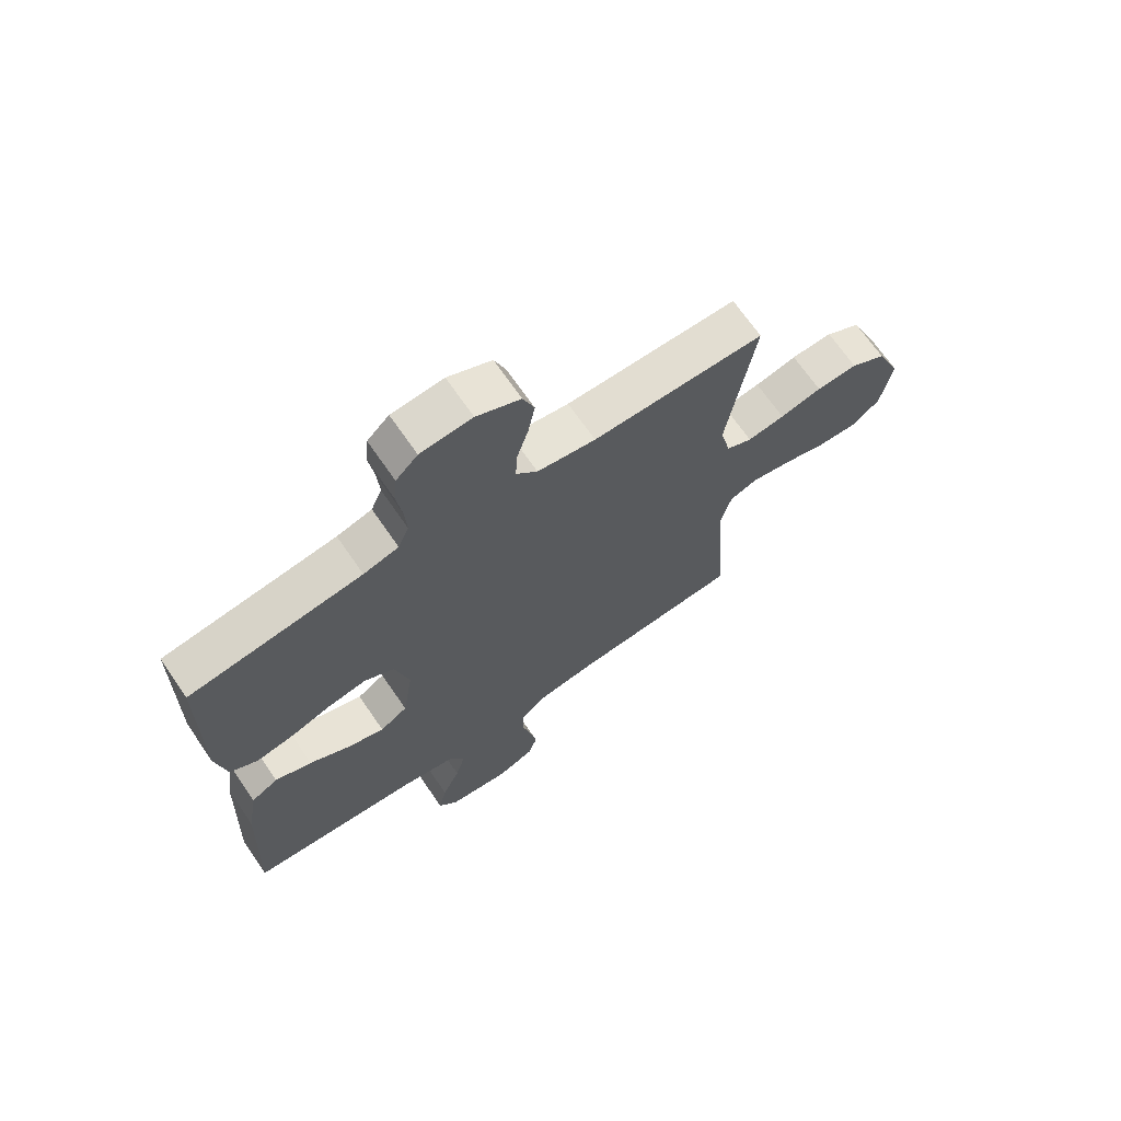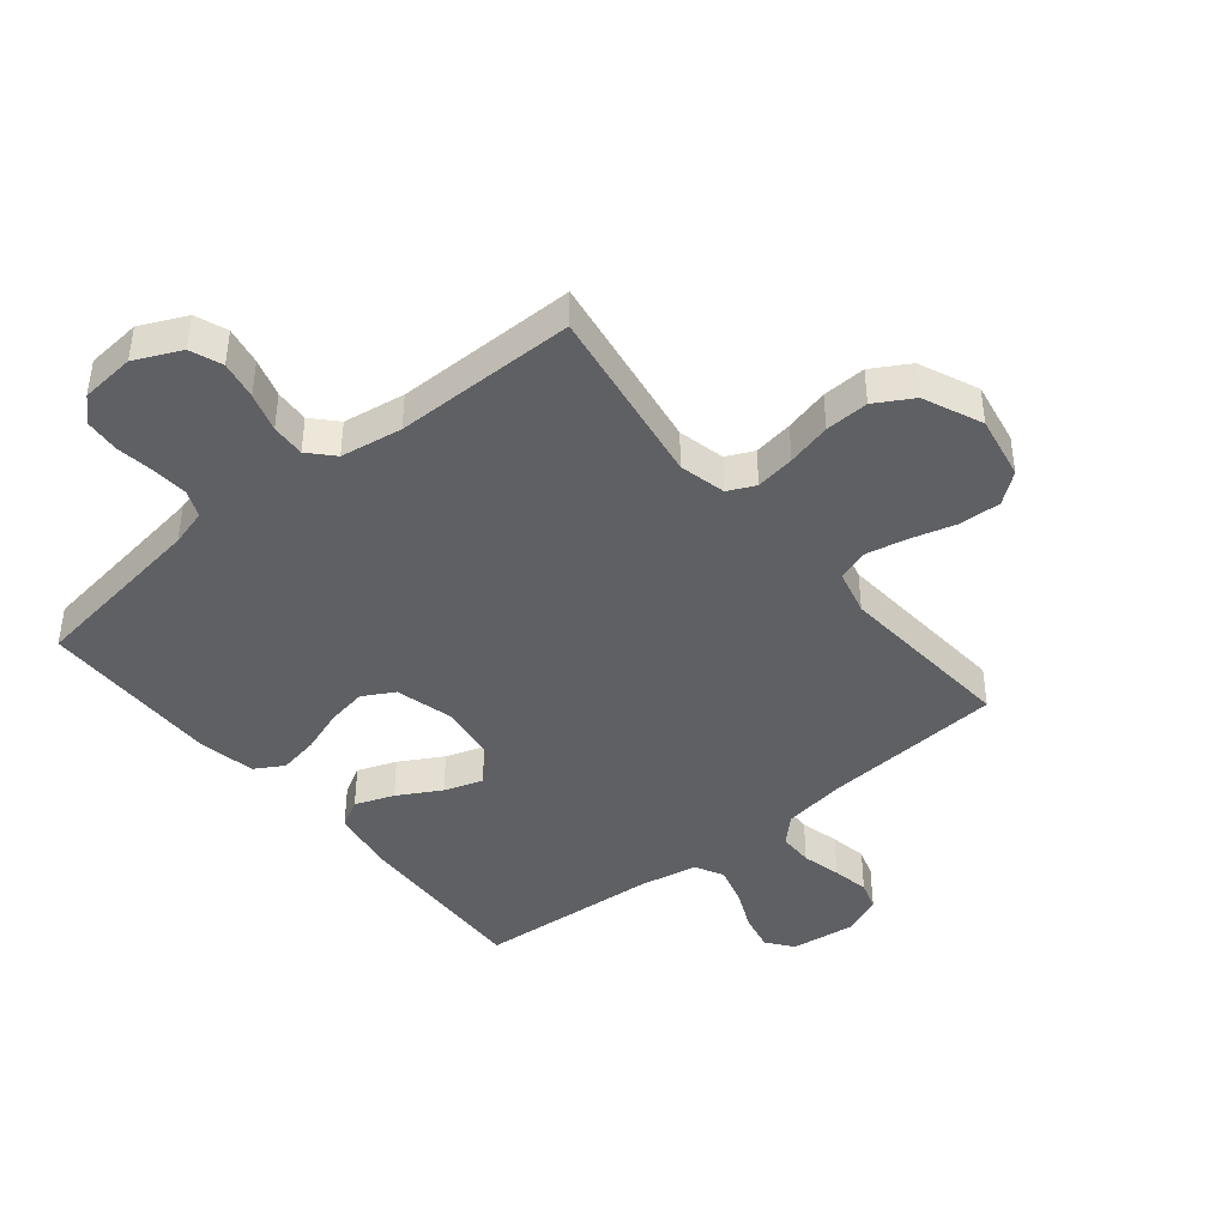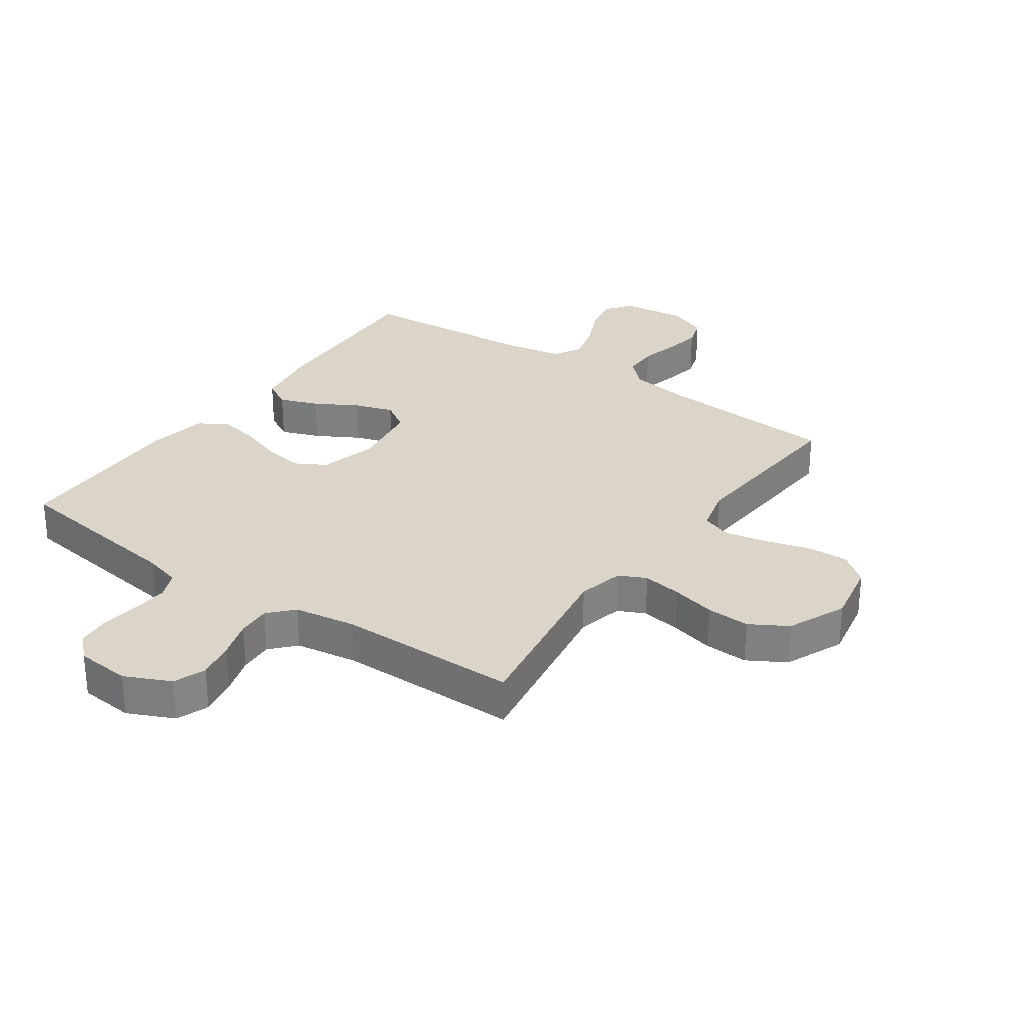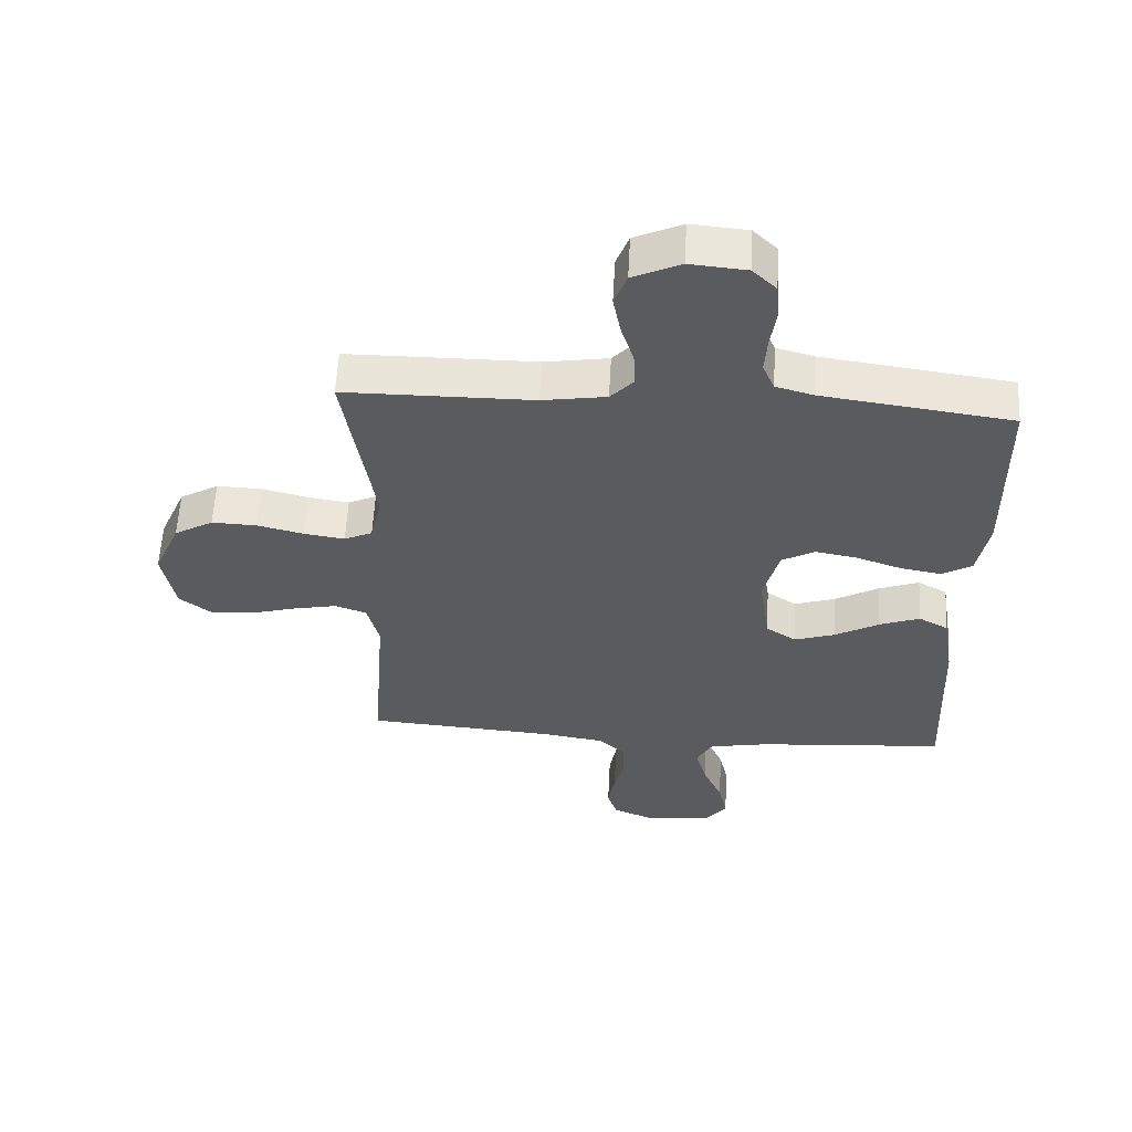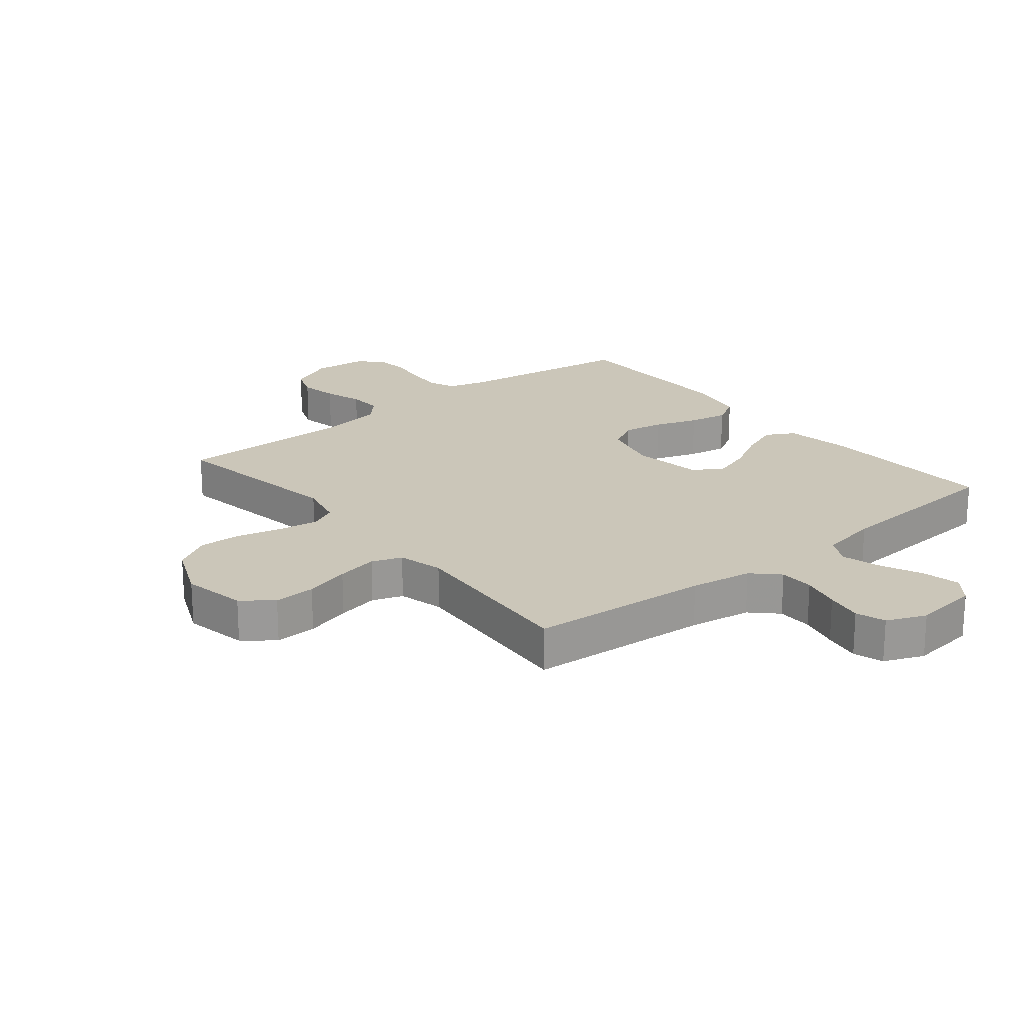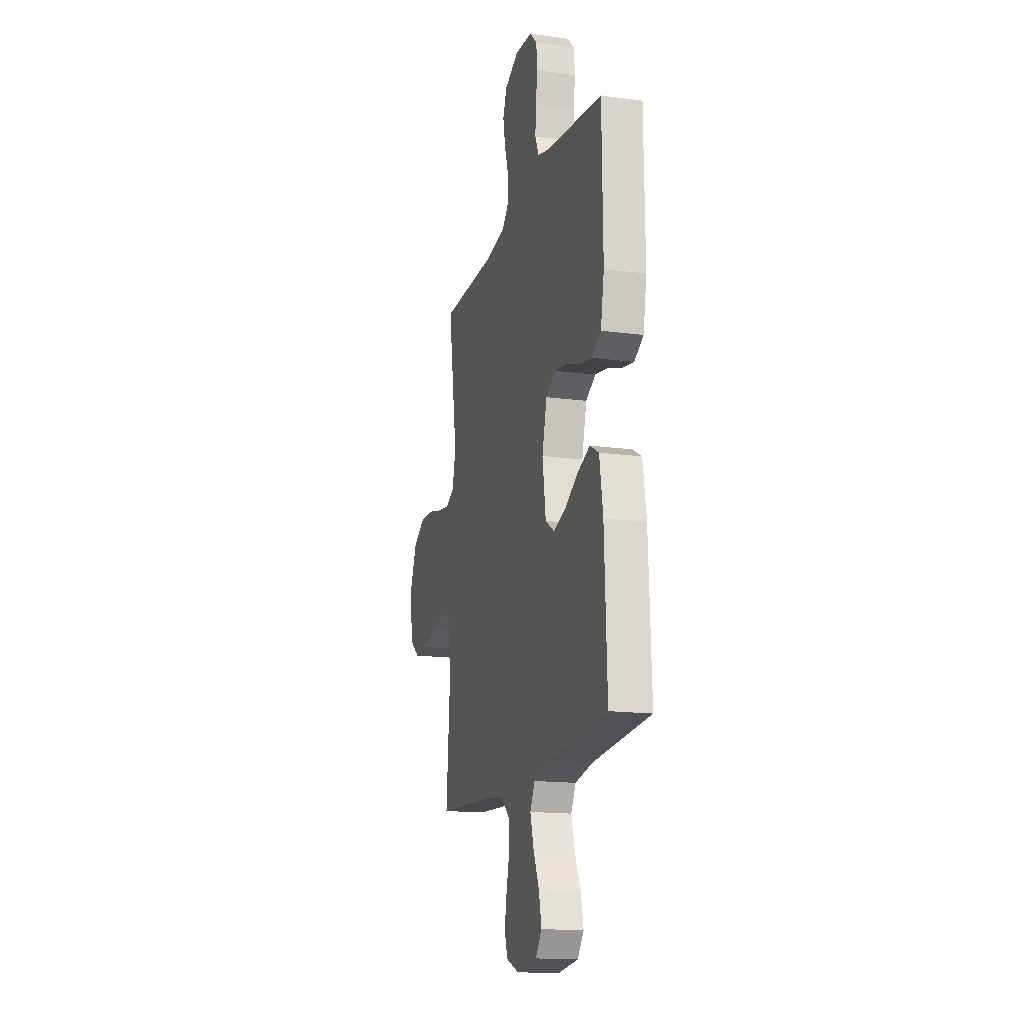
<metadata>
{"format":"obj","ext":"obj","renderer":"f3d","projection":"perspective","resolution":1024,"background":"white","views":[{"elev":68.7,"azim":-34.5,"up":"+Z"},{"elev":-42.4,"azim":39.3,"up":"+Y"},{"elev":29.2,"azim":35.0,"up":"+Y"},{"elev":57.8,"azim":-177.0,"up":"+Z"},{"elev":21.0,"azim":140.9,"up":"+Y"},{"elev":-16.2,"azim":-105.4,"up":"+Z"}]}
</metadata>
<code>
v 0.5 0.07 -0.5
v 0.2 0.07 -0.522
v 0.097 0.07 -0.538
v 0.055 0.07 -0.579
v 0.054 0.07 -0.637
v 0.07 0.07 -0.702
v 0.081 0.07 -0.763
v 0.065 0.07 -0.812
v 0 0.07 -0.839
v -0.108 0.07 -0.826
v -0.141 0.07 -0.783
v -0.127 0.07 -0.72
v -0.096 0.07 -0.651
v -0.078 0.07 -0.587
v -0.103 0.07 -0.54
v -0.2 0.07 -0.522
v -0.5 0.07 -0.5
v -0.487 0.07 -0.2
v -0.469 0.07 -0.09
v -0.422 0.07 -0.064
v -0.358 0.07 -0.088
v -0.287 0.07 -0.128
v -0.223 0.07 -0.149
v -0.175 0.07 -0.118
v -0.157 0.07 0
v -0.182 0.07 0.096
v -0.234 0.07 0.125
v -0.301 0.07 0.113
v -0.373 0.07 0.088
v -0.438 0.07 0.076
v -0.486 0.07 0.104
v -0.504 0.07 0.2
v -0.5 0.07 0.5
v -0.2 0.07 0.542
v -0.139 0.07 0.559
v -0.12 0.07 0.603
v -0.124 0.07 0.663
v -0.133 0.07 0.726
v -0.128 0.07 0.783
v -0.09 0.07 0.82
v 0 0.07 0.828
v 0.076 0.07 0.793
v 0.096 0.07 0.74
v 0.084 0.07 0.677
v 0.064 0.07 0.613
v 0.061 0.07 0.557
v 0.098 0.07 0.517
v 0.2 0.07 0.501
v 0.5 0.07 0.5
v 0.452 0.07 0.2
v 0.47 0.07 0.123
v 0.515 0.07 0.102
v 0.58 0.07 0.112
v 0.653 0.07 0.13
v 0.725 0.07 0.133
v 0.787 0.07 0.097
v 0.829 0.07 0
v 0.809 0.07 -0.106
v 0.759 0.07 -0.145
v 0.69 0.07 -0.142
v 0.615 0.07 -0.121
v 0.546 0.07 -0.107
v 0.496 0.07 -0.125
v 0.477 0.07 -0.2
v 0.5 0 -0.5
v 0.2 0 -0.522
v 0.097 0 -0.538
v 0.055 0 -0.579
v 0.054 0 -0.637
v 0.07 0 -0.702
v 0.081 0 -0.763
v 0.065 0 -0.812
v 0 0 -0.839
v -0.108 0 -0.826
v -0.141 0 -0.783
v -0.127 0 -0.72
v -0.096 0 -0.651
v -0.078 0 -0.587
v -0.103 0 -0.54
v -0.2 0 -0.522
v -0.5 0 -0.5
v -0.487 0 -0.2
v -0.469 0 -0.09
v -0.422 0 -0.064
v -0.358 0 -0.088
v -0.287 0 -0.128
v -0.223 0 -0.149
v -0.175 0 -0.118
v -0.157 0 0
v -0.182 0 0.096
v -0.234 0 0.125
v -0.301 0 0.113
v -0.373 0 0.088
v -0.438 0 0.076
v -0.486 0 0.104
v -0.504 0 0.2
v -0.5 0 0.5
v -0.2 0 0.542
v -0.139 0 0.559
v -0.12 0 0.603
v -0.124 0 0.663
v -0.133 0 0.726
v -0.128 0 0.783
v -0.09 0 0.82
v 0 0 0.828
v 0.076 0 0.793
v 0.096 0 0.74
v 0.084 0 0.677
v 0.064 0 0.613
v 0.061 0 0.557
v 0.098 0 0.517
v 0.2 0 0.501
v 0.5 0 0.5
v 0.452 0 0.2
v 0.47 0 0.123
v 0.515 0 0.102
v 0.58 0 0.112
v 0.653 0 0.13
v 0.725 0 0.133
v 0.787 0 0.097
v 0.829 0 0
v 0.809 0 -0.106
v 0.759 0 -0.145
v 0.69 0 -0.142
v 0.615 0 -0.121
v 0.546 0 -0.107
v 0.496 0 -0.125
v 0.477 0 -0.2
f 59 60 61
f 58 59 61
f 57 58 61
f 56 57 61
f 55 56 61
f 54 55 61
f 53 54 61
f 52 53 61 62
f 51 52 62 63
f 48 49 50
f 51 63 64
f 50 51 64
f 48 50 64
f 47 48 64
f 43 44 45
f 42 43 45
f 41 42 45
f 40 41 45
f 39 40 45
f 38 39 45
f 37 38 45
f 36 37 45 46
f 64 1 2
f 47 64 2
f 46 47 2
f 36 46 2
f 35 36 2
f 32 33 34
f 31 32 34
f 30 31 34
f 29 30 34
f 28 29 34
f 20 21 22
f 19 20 22
f 18 19 22
f 17 18 22
f 16 17 22
f 15 16 22 23
f 14 15 23 24
f 11 12 13
f 10 11 13
f 9 10 13
f 8 9 13
f 7 8 13
f 6 7 13
f 5 6 13
f 4 5 13 14
f 14 24 25
f 4 14 25
f 3 4 25
f 27 28 34 35
f 26 27 35
f 25 26 35
f 3 25 35
f 2 3 35
f 125 124 123
f 125 123 122
f 125 122 121
f 125 121 120
f 125 120 119
f 125 119 118
f 125 118 117
f 126 125 117 116
f 127 126 116 115
f 114 113 112
f 128 127 115
f 128 115 114
f 128 114 112
f 128 112 111
f 109 108 107
f 109 107 106
f 109 106 105
f 109 105 104
f 109 104 103
f 109 103 102
f 109 102 101
f 110 109 101 100
f 66 65 128
f 66 128 111
f 66 111 110
f 66 110 100
f 66 100 99
f 98 97 96
f 98 96 95
f 98 95 94
f 98 94 93
f 98 93 92
f 86 85 84
f 86 84 83
f 86 83 82
f 86 82 81
f 86 81 80
f 87 86 80 79
f 88 87 79 78
f 77 76 75
f 77 75 74
f 77 74 73
f 77 73 72
f 77 72 71
f 77 71 70
f 77 70 69
f 78 77 69 68
f 89 88 78
f 89 78 68
f 89 68 67
f 99 98 92 91
f 99 91 90
f 99 90 89
f 99 89 67
f 99 67 66
f 1 65 66 2
f 2 66 67 3
f 3 67 68 4
f 4 68 69 5
f 5 69 70 6
f 6 70 71 7
f 7 71 72 8
f 8 72 73 9
f 9 73 74 10
f 10 74 75 11
f 11 75 76 12
f 12 76 77 13
f 13 77 78 14
f 14 78 79 15
f 15 79 80 16
f 16 80 81 17
f 17 81 82 18
f 18 82 83 19
f 19 83 84 20
f 20 84 85 21
f 21 85 86 22
f 22 86 87 23
f 23 87 88 24
f 24 88 89 25
f 25 89 90 26
f 26 90 91 27
f 27 91 92 28
f 28 92 93 29
f 29 93 94 30
f 30 94 95 31
f 31 95 96 32
f 32 96 97 33
f 33 97 98 34
f 34 98 99 35
f 35 99 100 36
f 36 100 101 37
f 37 101 102 38
f 38 102 103 39
f 39 103 104 40
f 40 104 105 41
f 41 105 106 42
f 42 106 107 43
f 43 107 108 44
f 44 108 109 45
f 45 109 110 46
f 46 110 111 47
f 47 111 112 48
f 48 112 113 49
f 49 113 114 50
f 50 114 115 51
f 51 115 116 52
f 52 116 117 53
f 53 117 118 54
f 54 118 119 55
f 55 119 120 56
f 56 120 121 57
f 57 121 122 58
f 58 122 123 59
f 59 123 124 60
f 60 124 125 61
f 61 125 126 62
f 62 126 127 63
f 63 127 128 64
f 64 128 65 1

</code>
